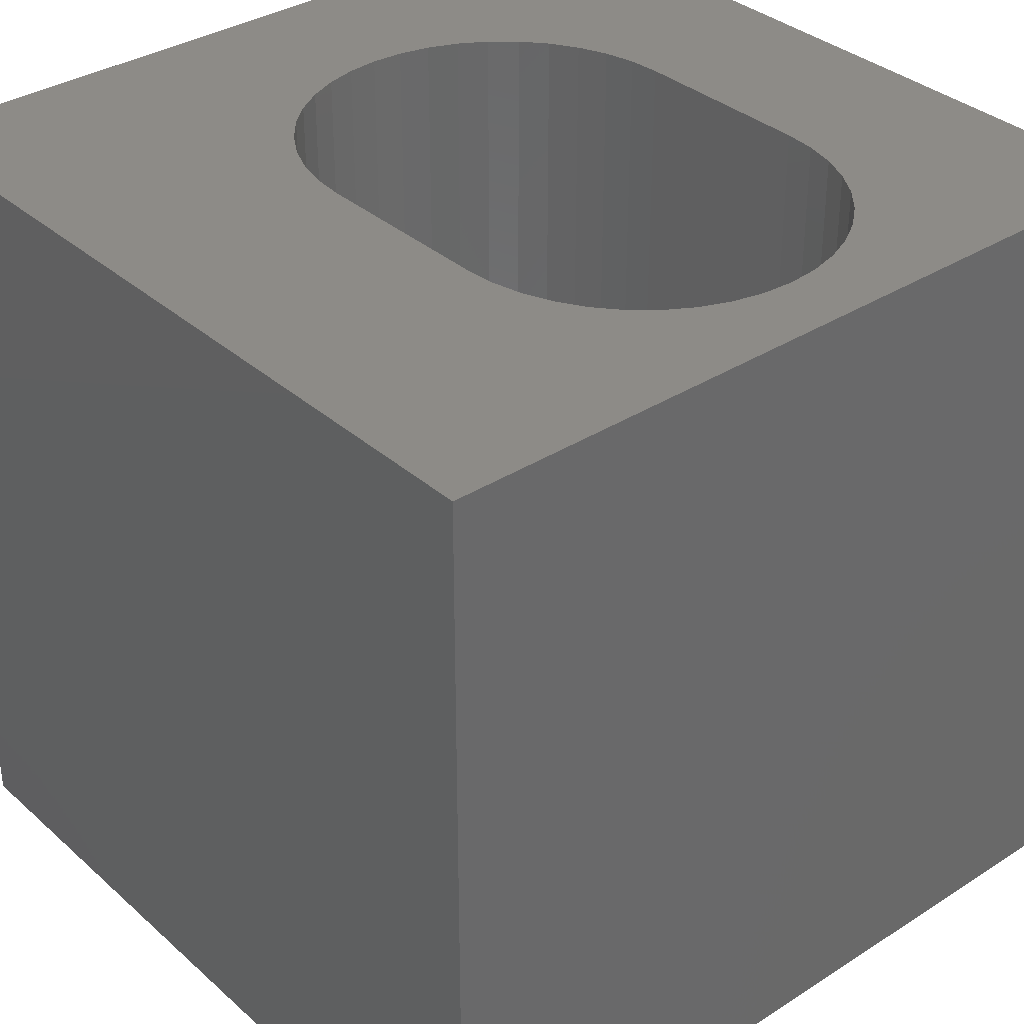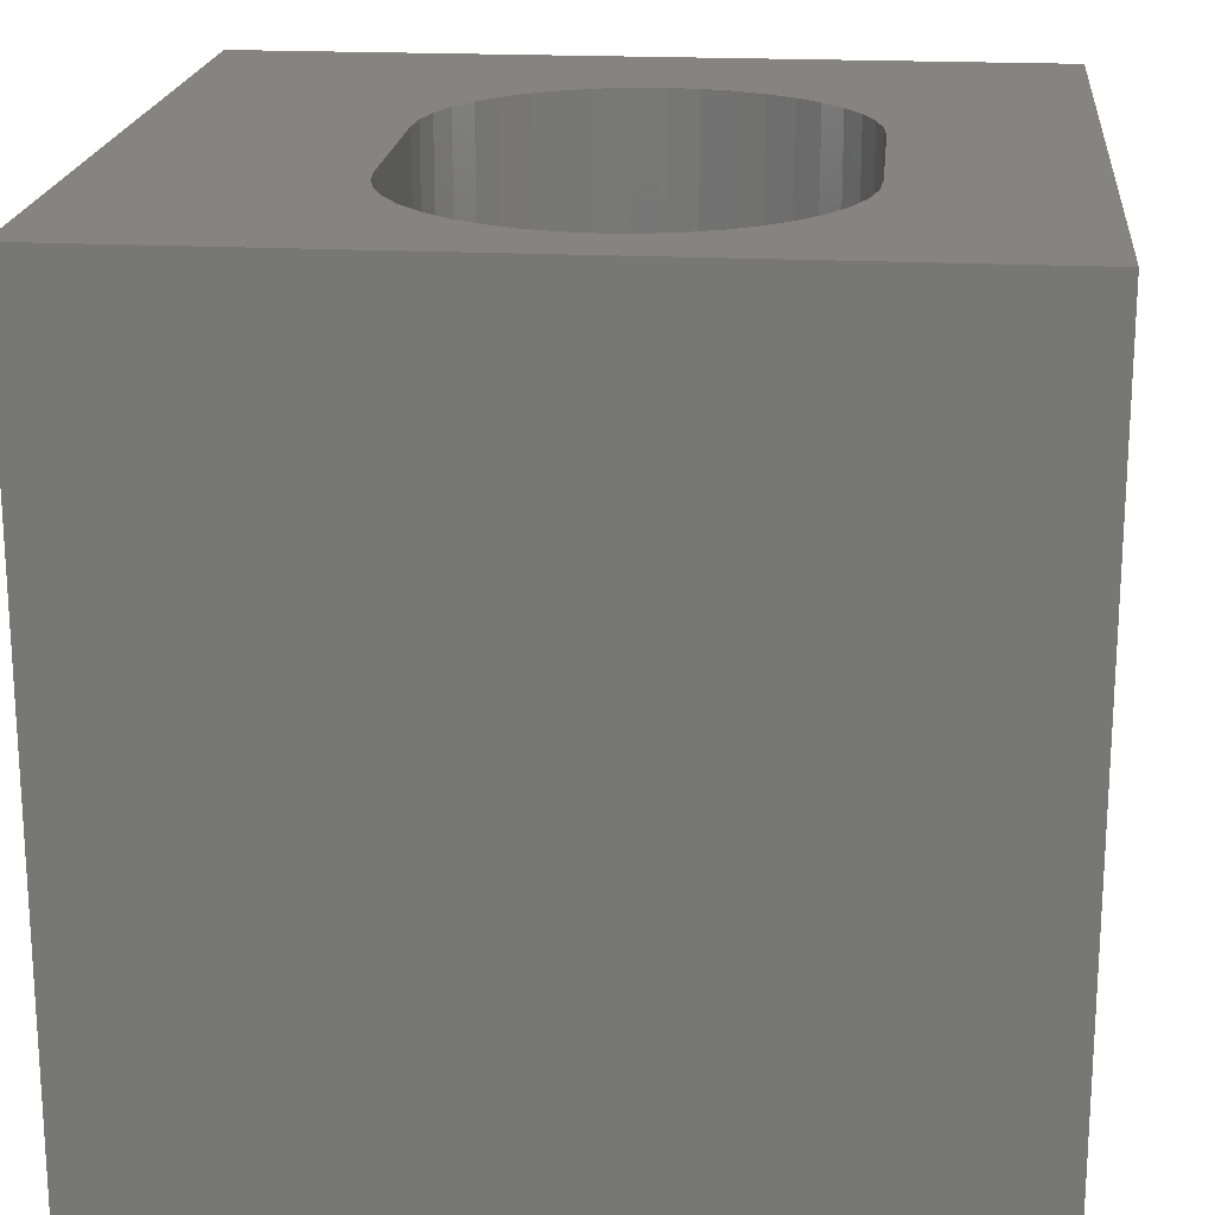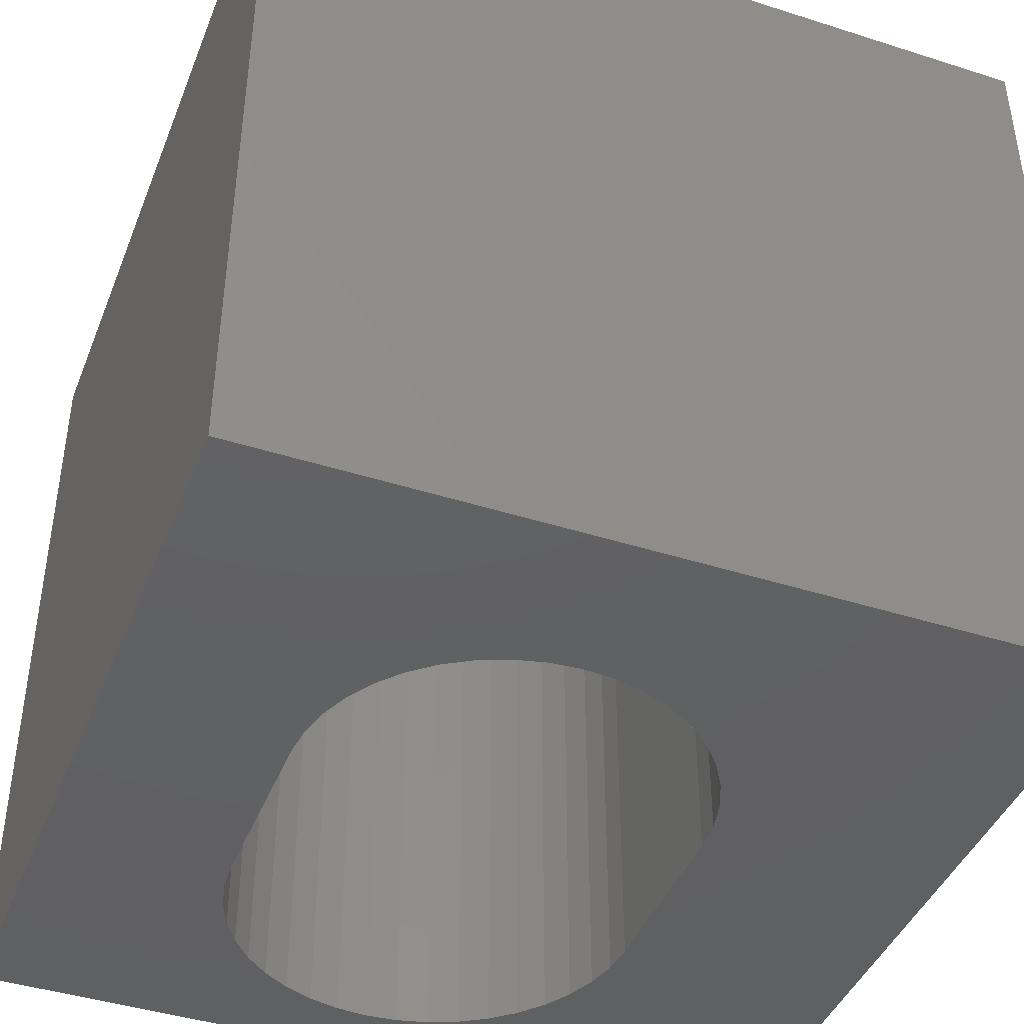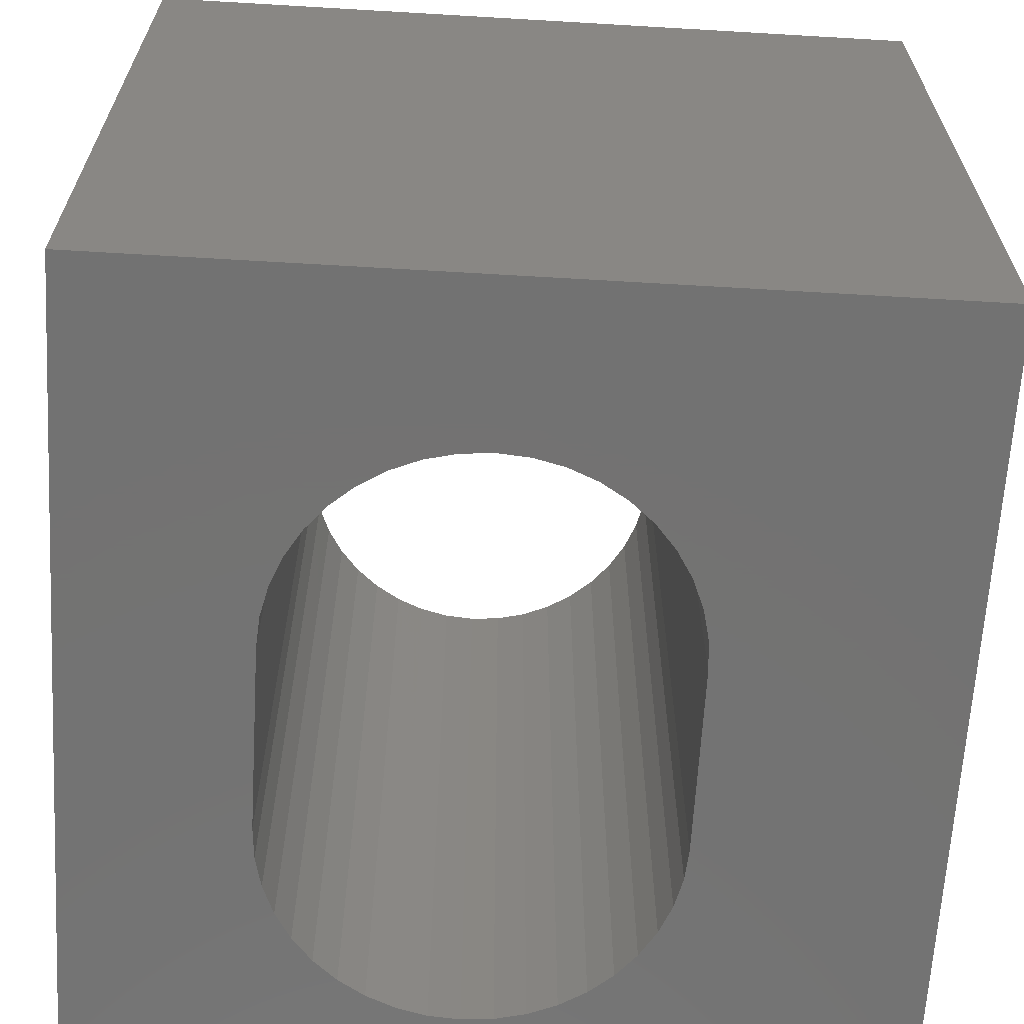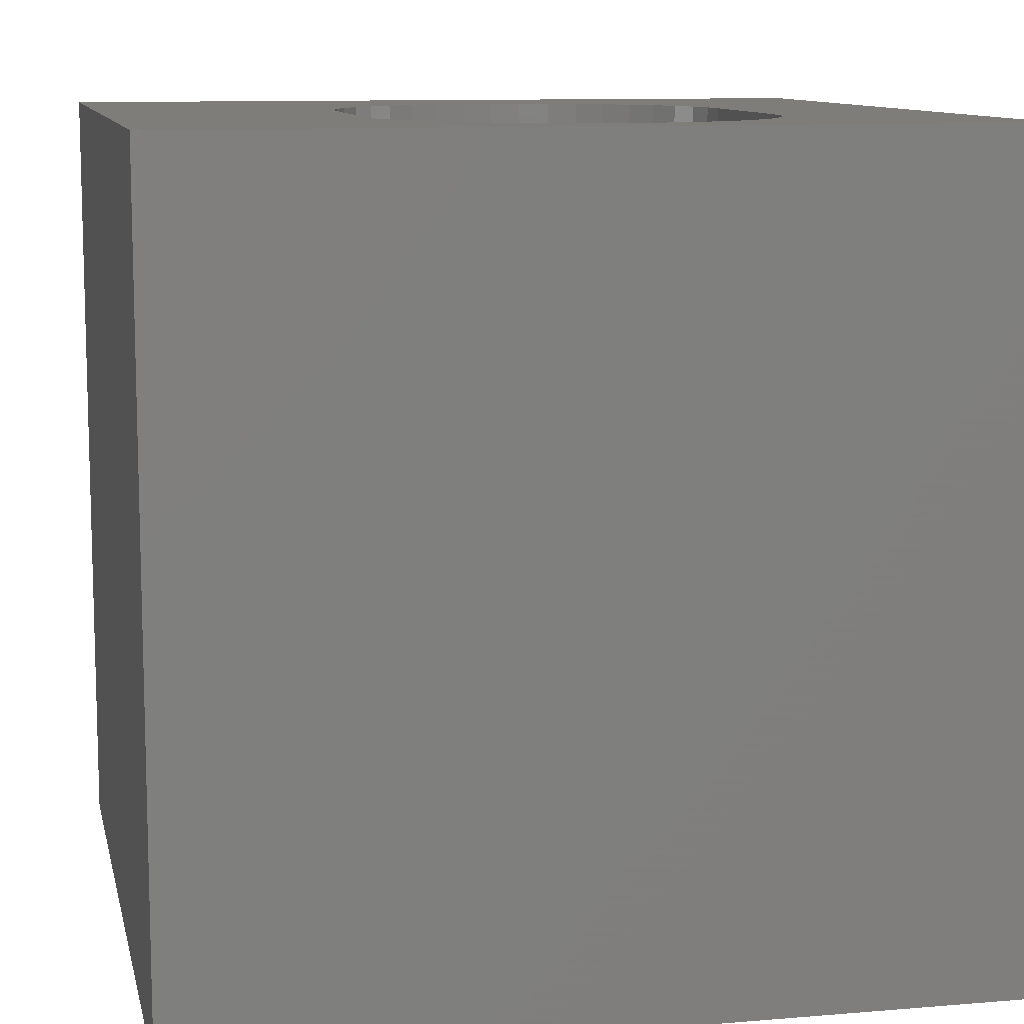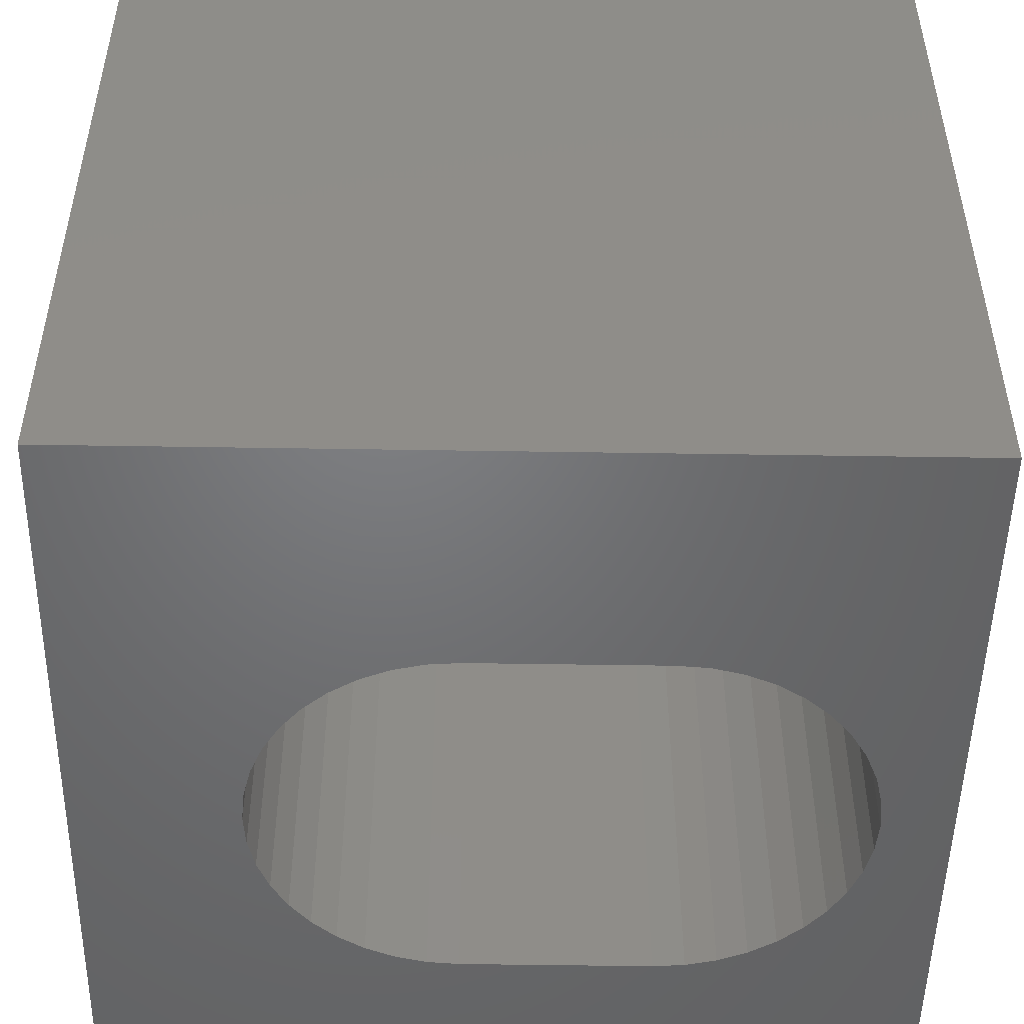
<metadata>
{"format":"stl","ext":"stl","renderer":"f3d","projection":"perspective","resolution":1024,"background":"white","views":[{"elev":34.7,"azim":139.5,"up":"+Z"},{"elev":19.6,"azim":-174.5,"up":"+Z"},{"elev":-42.9,"azim":-20.8,"up":"+Z"},{"elev":-64.7,"azim":-3.4,"up":"+Z"},{"elev":10.4,"azim":168.0,"up":"+Z"},{"elev":-49.9,"azim":89.0,"up":"+Z"}]}
</metadata>
<code>
# stl→obj: 92 verts, 184 faces
v 0 10 10
v 0 10 0
v 0 0 10
v 0 0 0
v 4.265 9.13 10
v 4.648 9.16 10
v 5.405 2.093 10
v 5.031 2.004 10
v 10 0 10
v 10 10 10
v 5.031 9.13 10
v 5.405 9.041 10
v 5.759 8.894 10
v 4.648 1.973 10
v 4.265 2.004 10
v 3.891 2.093 10
v 7.096 4.422 10
v 7.066 4.039 10
v 6.976 3.665 10
v 2.917 8.443 10
v 3.209 8.693 10
v 6.087 8.693 10
v 6.379 8.443 10
v 6.629 8.151 10
v 7.096 6.712 10
v 7.066 7.095 10
v 6.829 3.31 10
v 6.629 2.983 10
v 6.379 2.691 10
v 6.087 2.441 10
v 5.759 2.24 10
v 3.536 2.24 10
v 3.209 2.441 10
v 2.917 2.691 10
v 3.536 8.894 10
v 3.891 9.041 10
v 2.23 7.095 10
v 2.319 7.469 10
v 6.829 7.824 10
v 6.976 7.469 10
v 2.667 2.983 10
v 2.466 3.31 10
v 2.319 3.665 10
v 2.466 7.824 10
v 2.667 8.151 10
v 2.23 4.039 10
v 2.2 4.422 10
v 2.2 6.712 10
v 10 10 0
v 10 0 0
v 3.209 2.441 0
v 3.536 2.24 0
v 3.891 2.093 0
v 3.891 9.041 0
v 3.536 8.894 0
v 3.209 8.693 0
v 2.917 8.443 0
v 2.667 8.151 0
v 2.466 7.824 0
v 2.319 7.469 0
v 2.23 4.039 0
v 2.319 3.665 0
v 2.466 3.31 0
v 6.379 8.443 0
v 6.087 8.693 0
v 5.759 8.894 0
v 5.405 9.041 0
v 5.031 9.13 0
v 4.648 9.16 0
v 4.265 9.13 0
v 2.667 2.983 0
v 2.917 2.691 0
v 2.23 7.095 0
v 2.2 6.712 0
v 2.2 4.422 0
v 4.265 2.004 0
v 4.648 1.973 0
v 5.031 2.004 0
v 5.405 2.093 0
v 5.759 2.24 0
v 6.087 2.441 0
v 6.379 2.691 0
v 6.629 2.983 0
v 6.829 3.31 0
v 6.976 3.665 0
v 7.066 7.095 0
v 6.976 7.469 0
v 6.829 7.824 0
v 6.629 8.151 0
v 7.066 4.039 0
v 7.096 4.422 0
v 7.096 6.712 0
f 1 2 3
f 3 2 4
f 5 6 1
f 7 8 9
f 9 8 3
f 1 6 10
f 6 11 10
f 10 11 12
f 10 12 13
f 8 14 3
f 3 14 15
f 3 15 16
f 17 18 9
f 9 18 19
f 20 21 1
f 13 22 10
f 10 22 23
f 10 23 24
f 17 9 25
f 25 9 10
f 25 10 26
f 19 27 9
f 9 27 28
f 9 28 29
f 29 30 9
f 9 30 31
f 9 31 7
f 16 32 3
f 3 32 33
f 3 33 34
f 21 35 1
f 1 35 36
f 1 36 5
f 37 38 1
f 24 39 10
f 10 39 40
f 10 40 26
f 34 41 3
f 3 41 42
f 3 42 43
f 38 44 1
f 1 44 45
f 1 45 20
f 43 46 3
f 3 46 47
f 3 47 1
f 1 47 48
f 1 48 37
f 49 10 50
f 50 10 9
f 51 52 4
f 4 52 53
f 54 55 2
f 2 55 56
f 2 56 57
f 57 58 2
f 2 58 59
f 2 59 60
f 61 62 4
f 4 62 63
f 64 65 49
f 49 65 66
f 49 66 67
f 67 68 49
f 49 68 69
f 49 69 2
f 2 69 70
f 2 70 54
f 63 71 4
f 4 71 72
f 4 72 51
f 60 73 2
f 2 73 74
f 2 74 4
f 4 74 75
f 4 75 61
f 53 76 4
f 4 76 77
f 4 77 50
f 50 77 78
f 50 78 79
f 79 80 50
f 50 80 81
f 50 81 82
f 82 83 50
f 50 83 84
f 50 84 85
f 49 86 87
f 87 88 49
f 49 88 89
f 49 89 64
f 85 90 50
f 50 90 91
f 50 91 49
f 49 91 92
f 49 92 86
f 10 49 1
f 1 49 2
f 50 9 4
f 4 9 3
f 75 47 46
f 75 46 61
f 61 46 43
f 61 43 62
f 62 43 42
f 62 42 63
f 63 42 41
f 63 41 71
f 71 41 34
f 71 34 72
f 72 34 33
f 72 33 51
f 51 33 32
f 51 32 52
f 52 32 16
f 52 16 53
f 53 16 15
f 53 15 76
f 76 15 14
f 76 14 77
f 77 14 8
f 77 8 78
f 78 8 7
f 78 7 79
f 79 7 31
f 79 31 80
f 80 31 30
f 80 30 81
f 81 30 29
f 81 29 82
f 82 29 28
f 82 28 83
f 83 28 27
f 83 27 84
f 84 27 19
f 84 19 85
f 85 19 18
f 85 18 90
f 90 18 17
f 90 17 91
f 75 74 47
f 47 74 48
f 92 25 26
f 92 26 86
f 86 26 40
f 86 40 87
f 87 40 39
f 87 39 88
f 88 39 24
f 88 24 89
f 89 24 23
f 89 23 64
f 64 23 22
f 64 22 65
f 65 22 13
f 65 13 66
f 66 13 12
f 66 12 67
f 67 12 11
f 67 11 68
f 68 11 6
f 68 6 69
f 69 6 5
f 69 5 70
f 70 5 36
f 70 36 54
f 54 36 35
f 54 35 55
f 55 35 21
f 55 21 56
f 56 21 20
f 56 20 57
f 57 20 45
f 57 45 58
f 58 45 44
f 58 44 59
f 59 44 38
f 59 38 60
f 60 38 37
f 60 37 73
f 73 37 48
f 73 48 74
f 92 91 25
f 25 91 17

</code>
